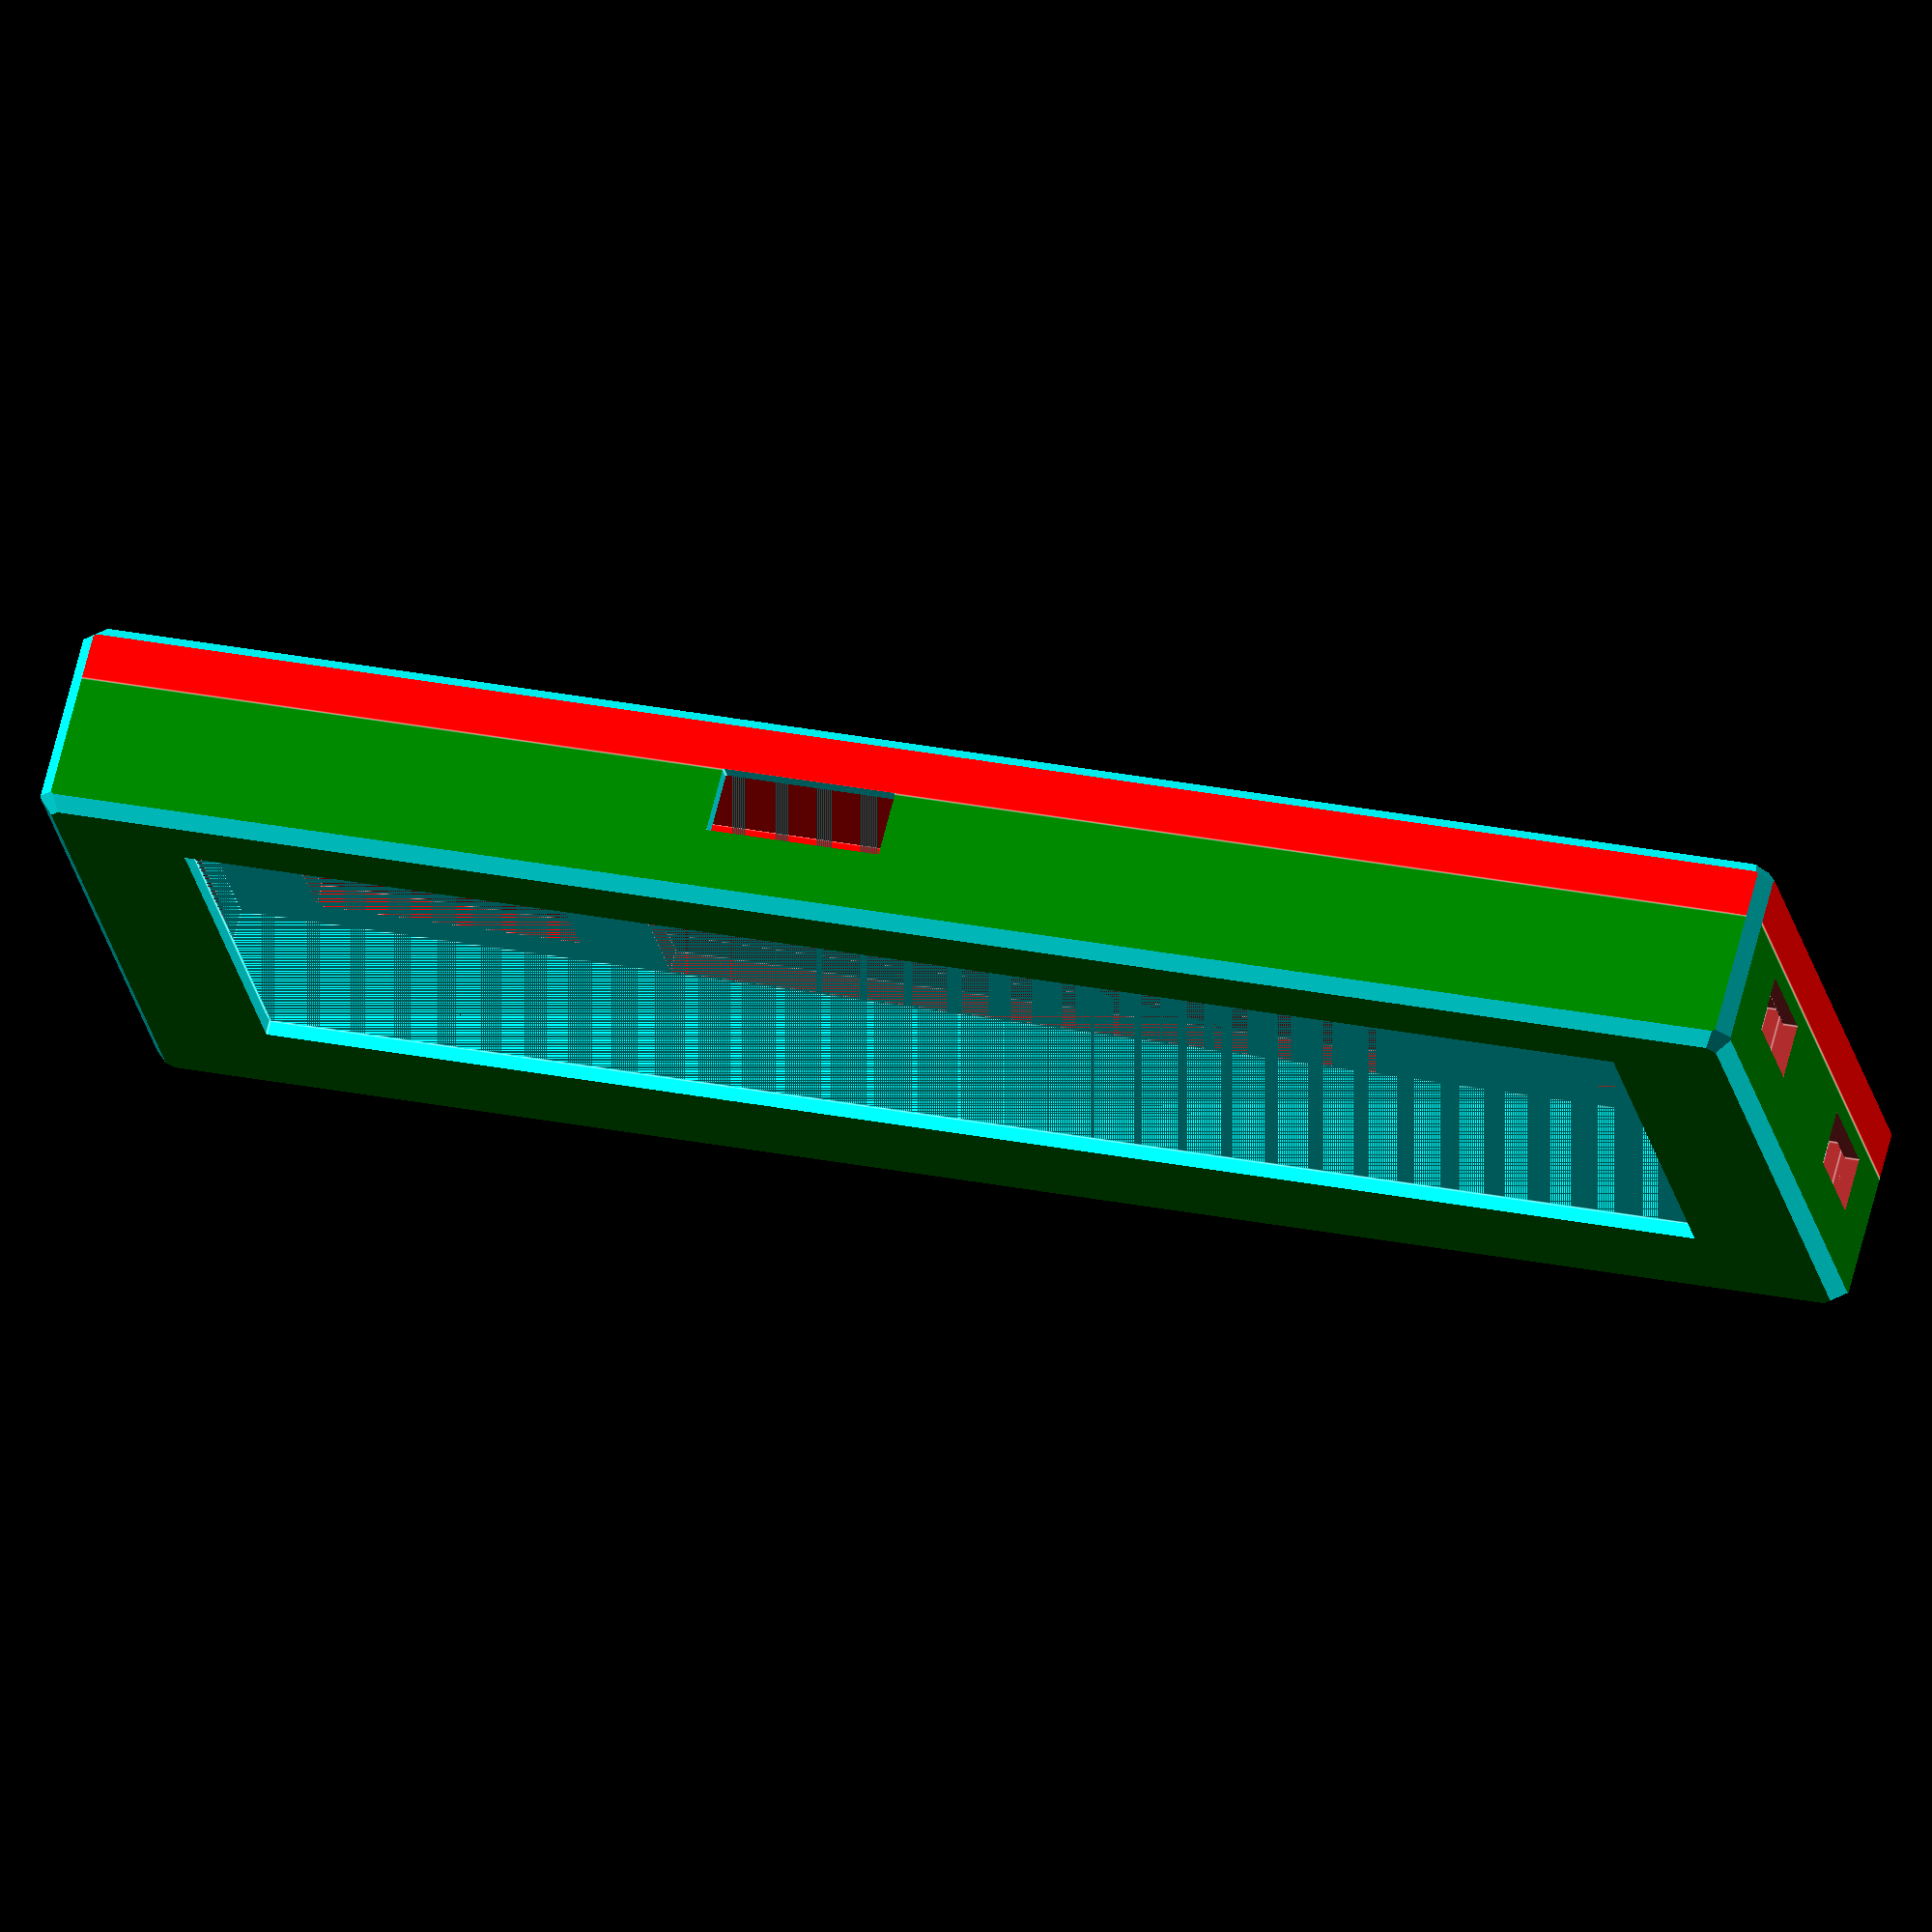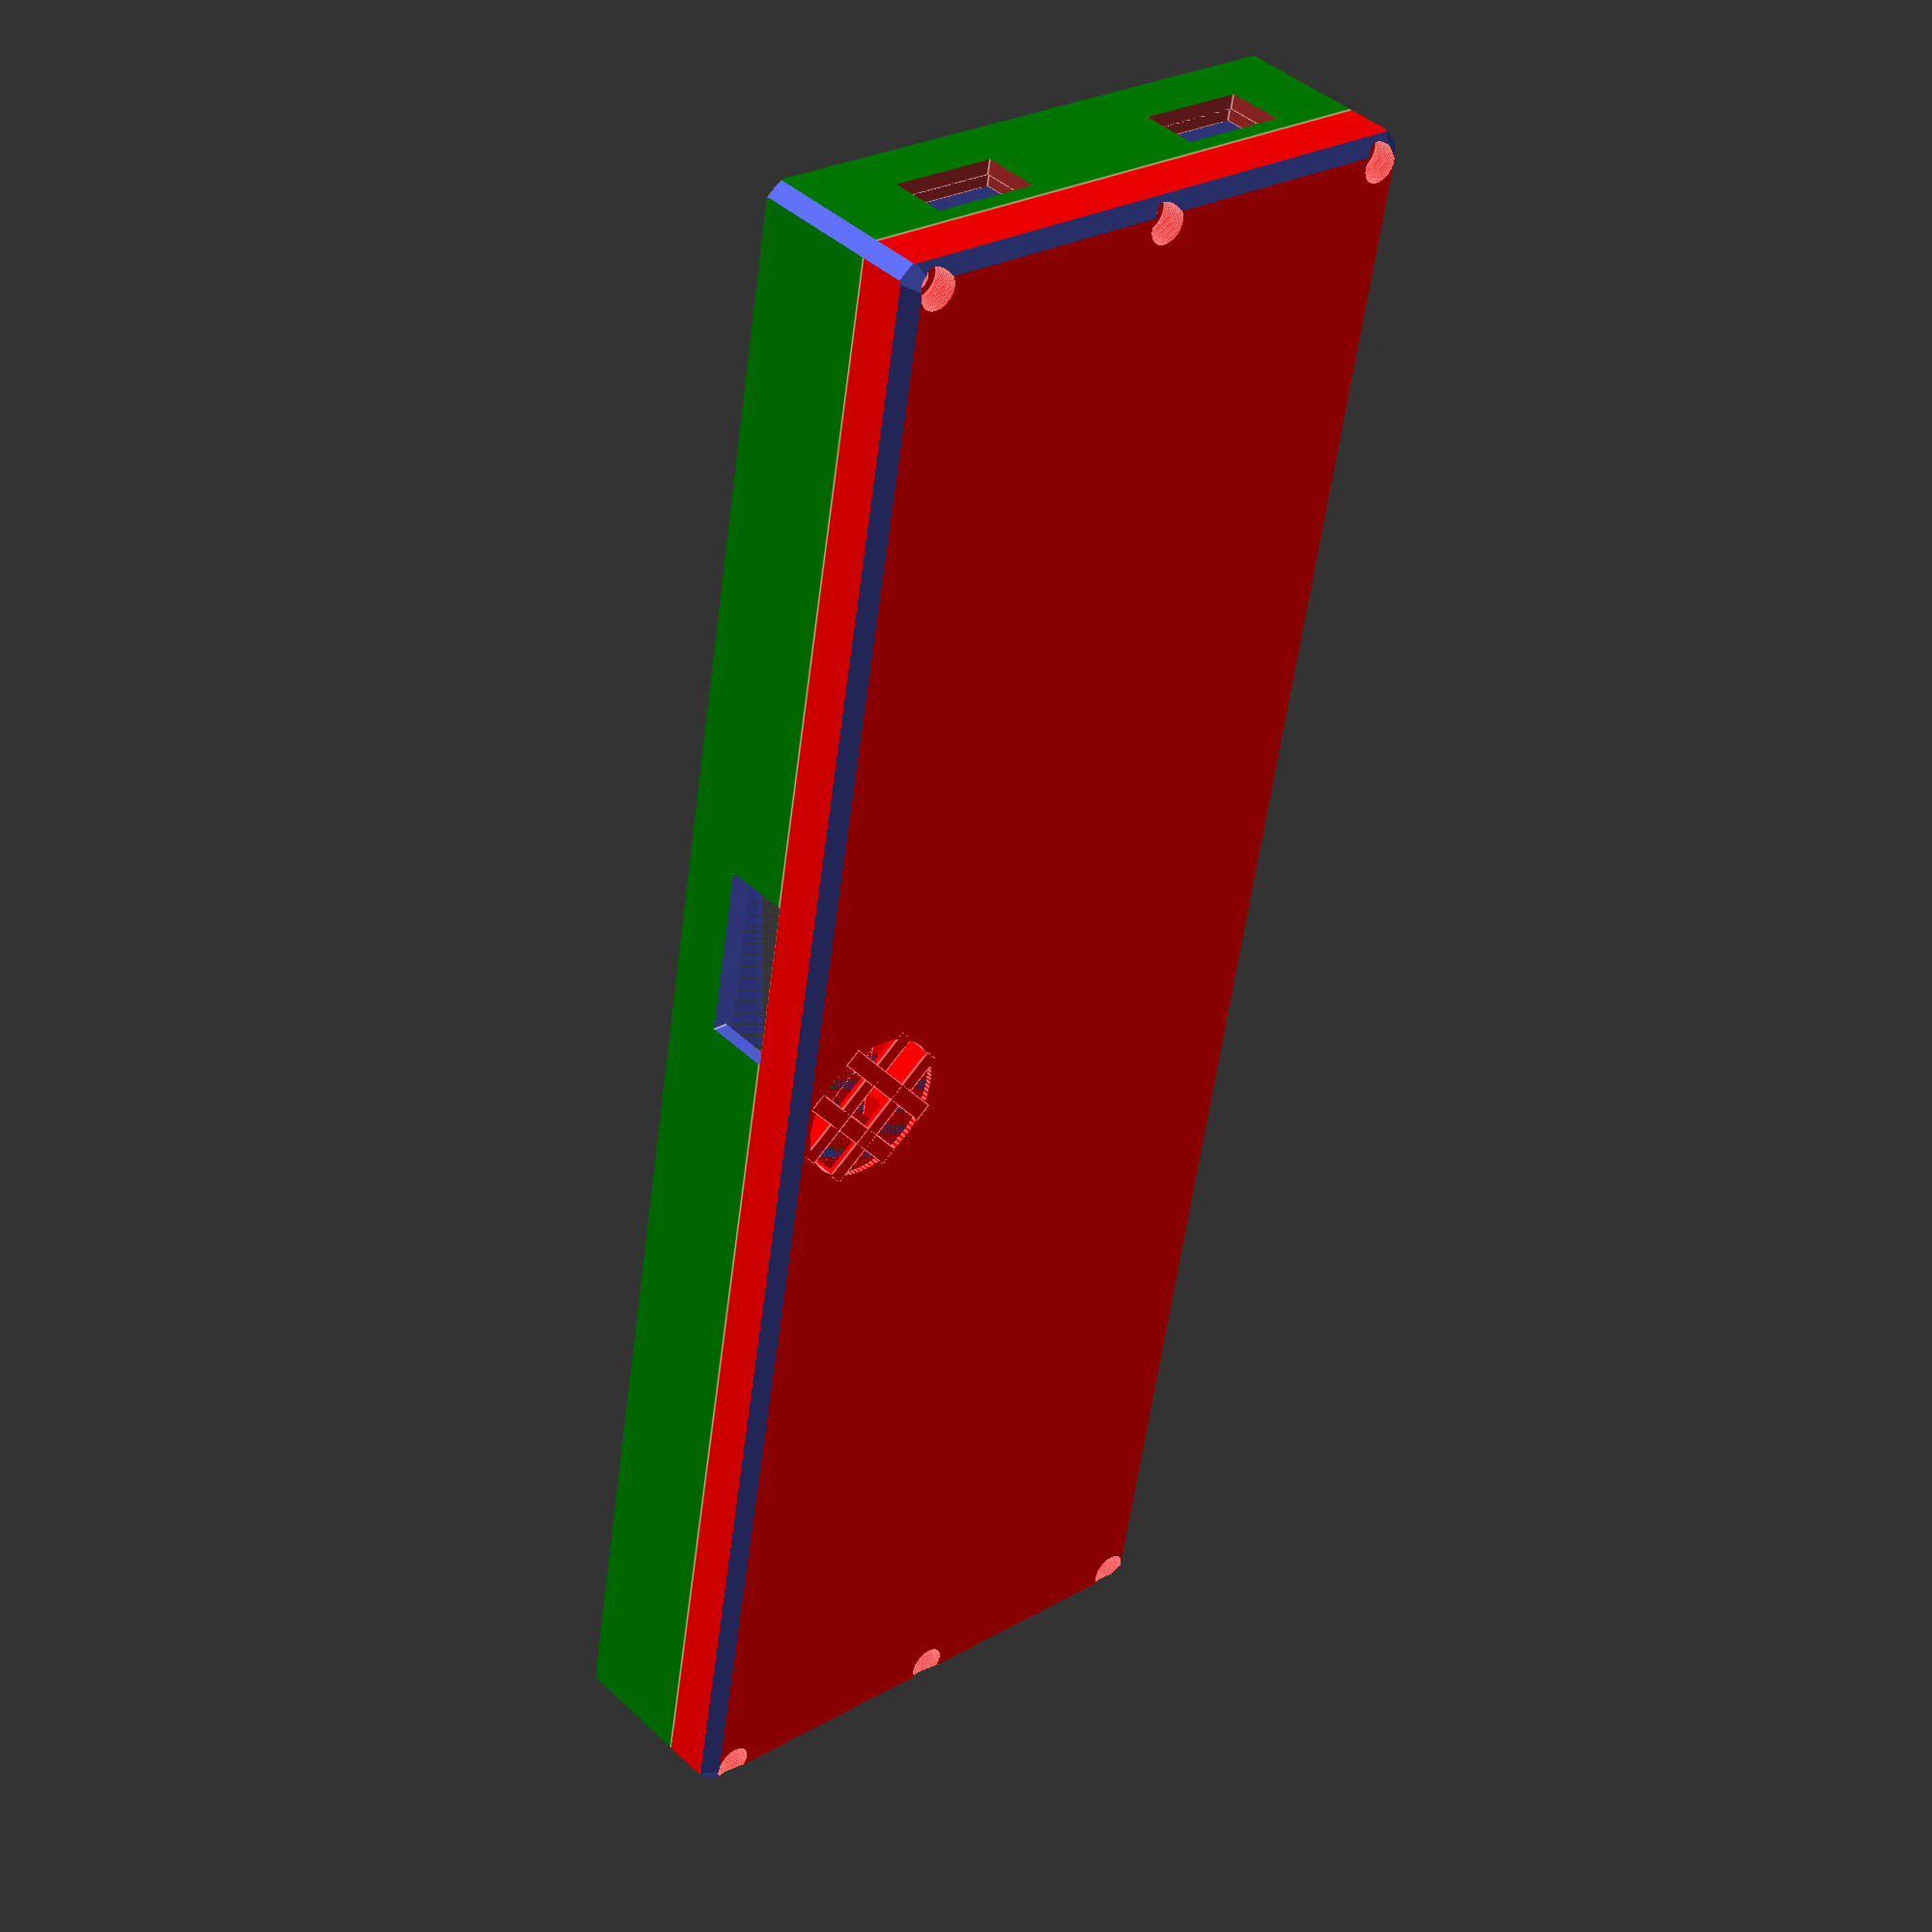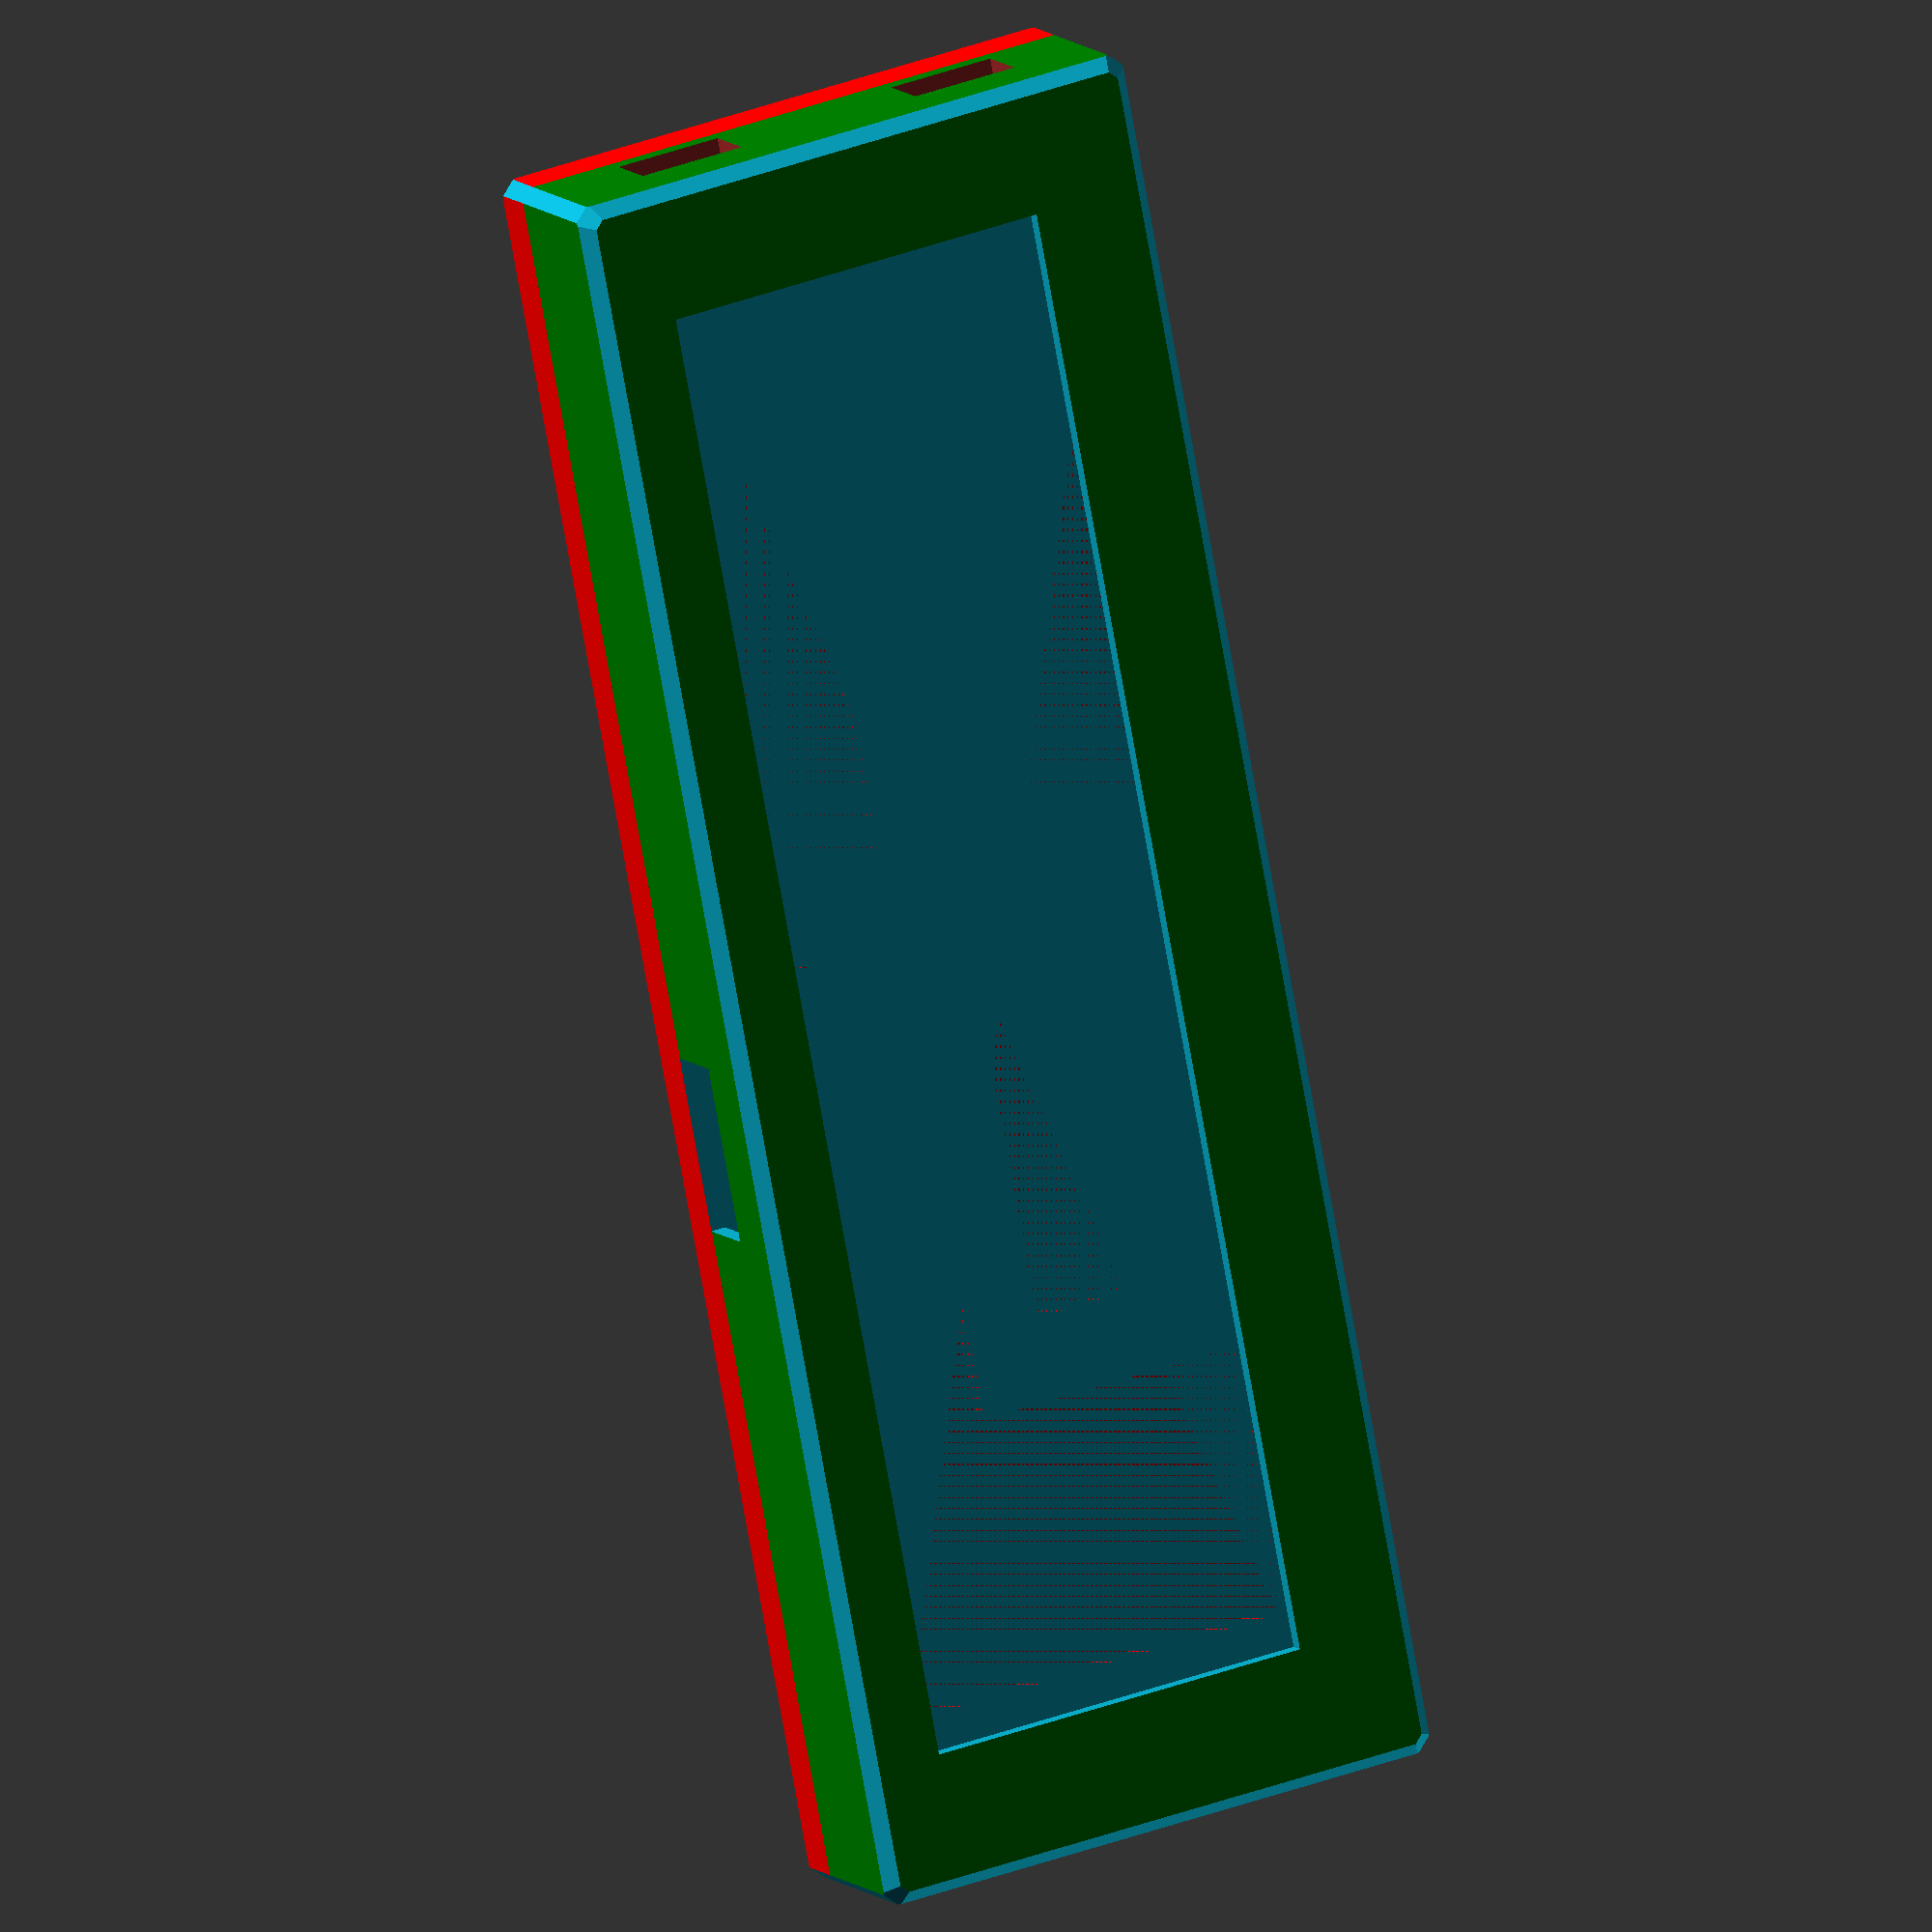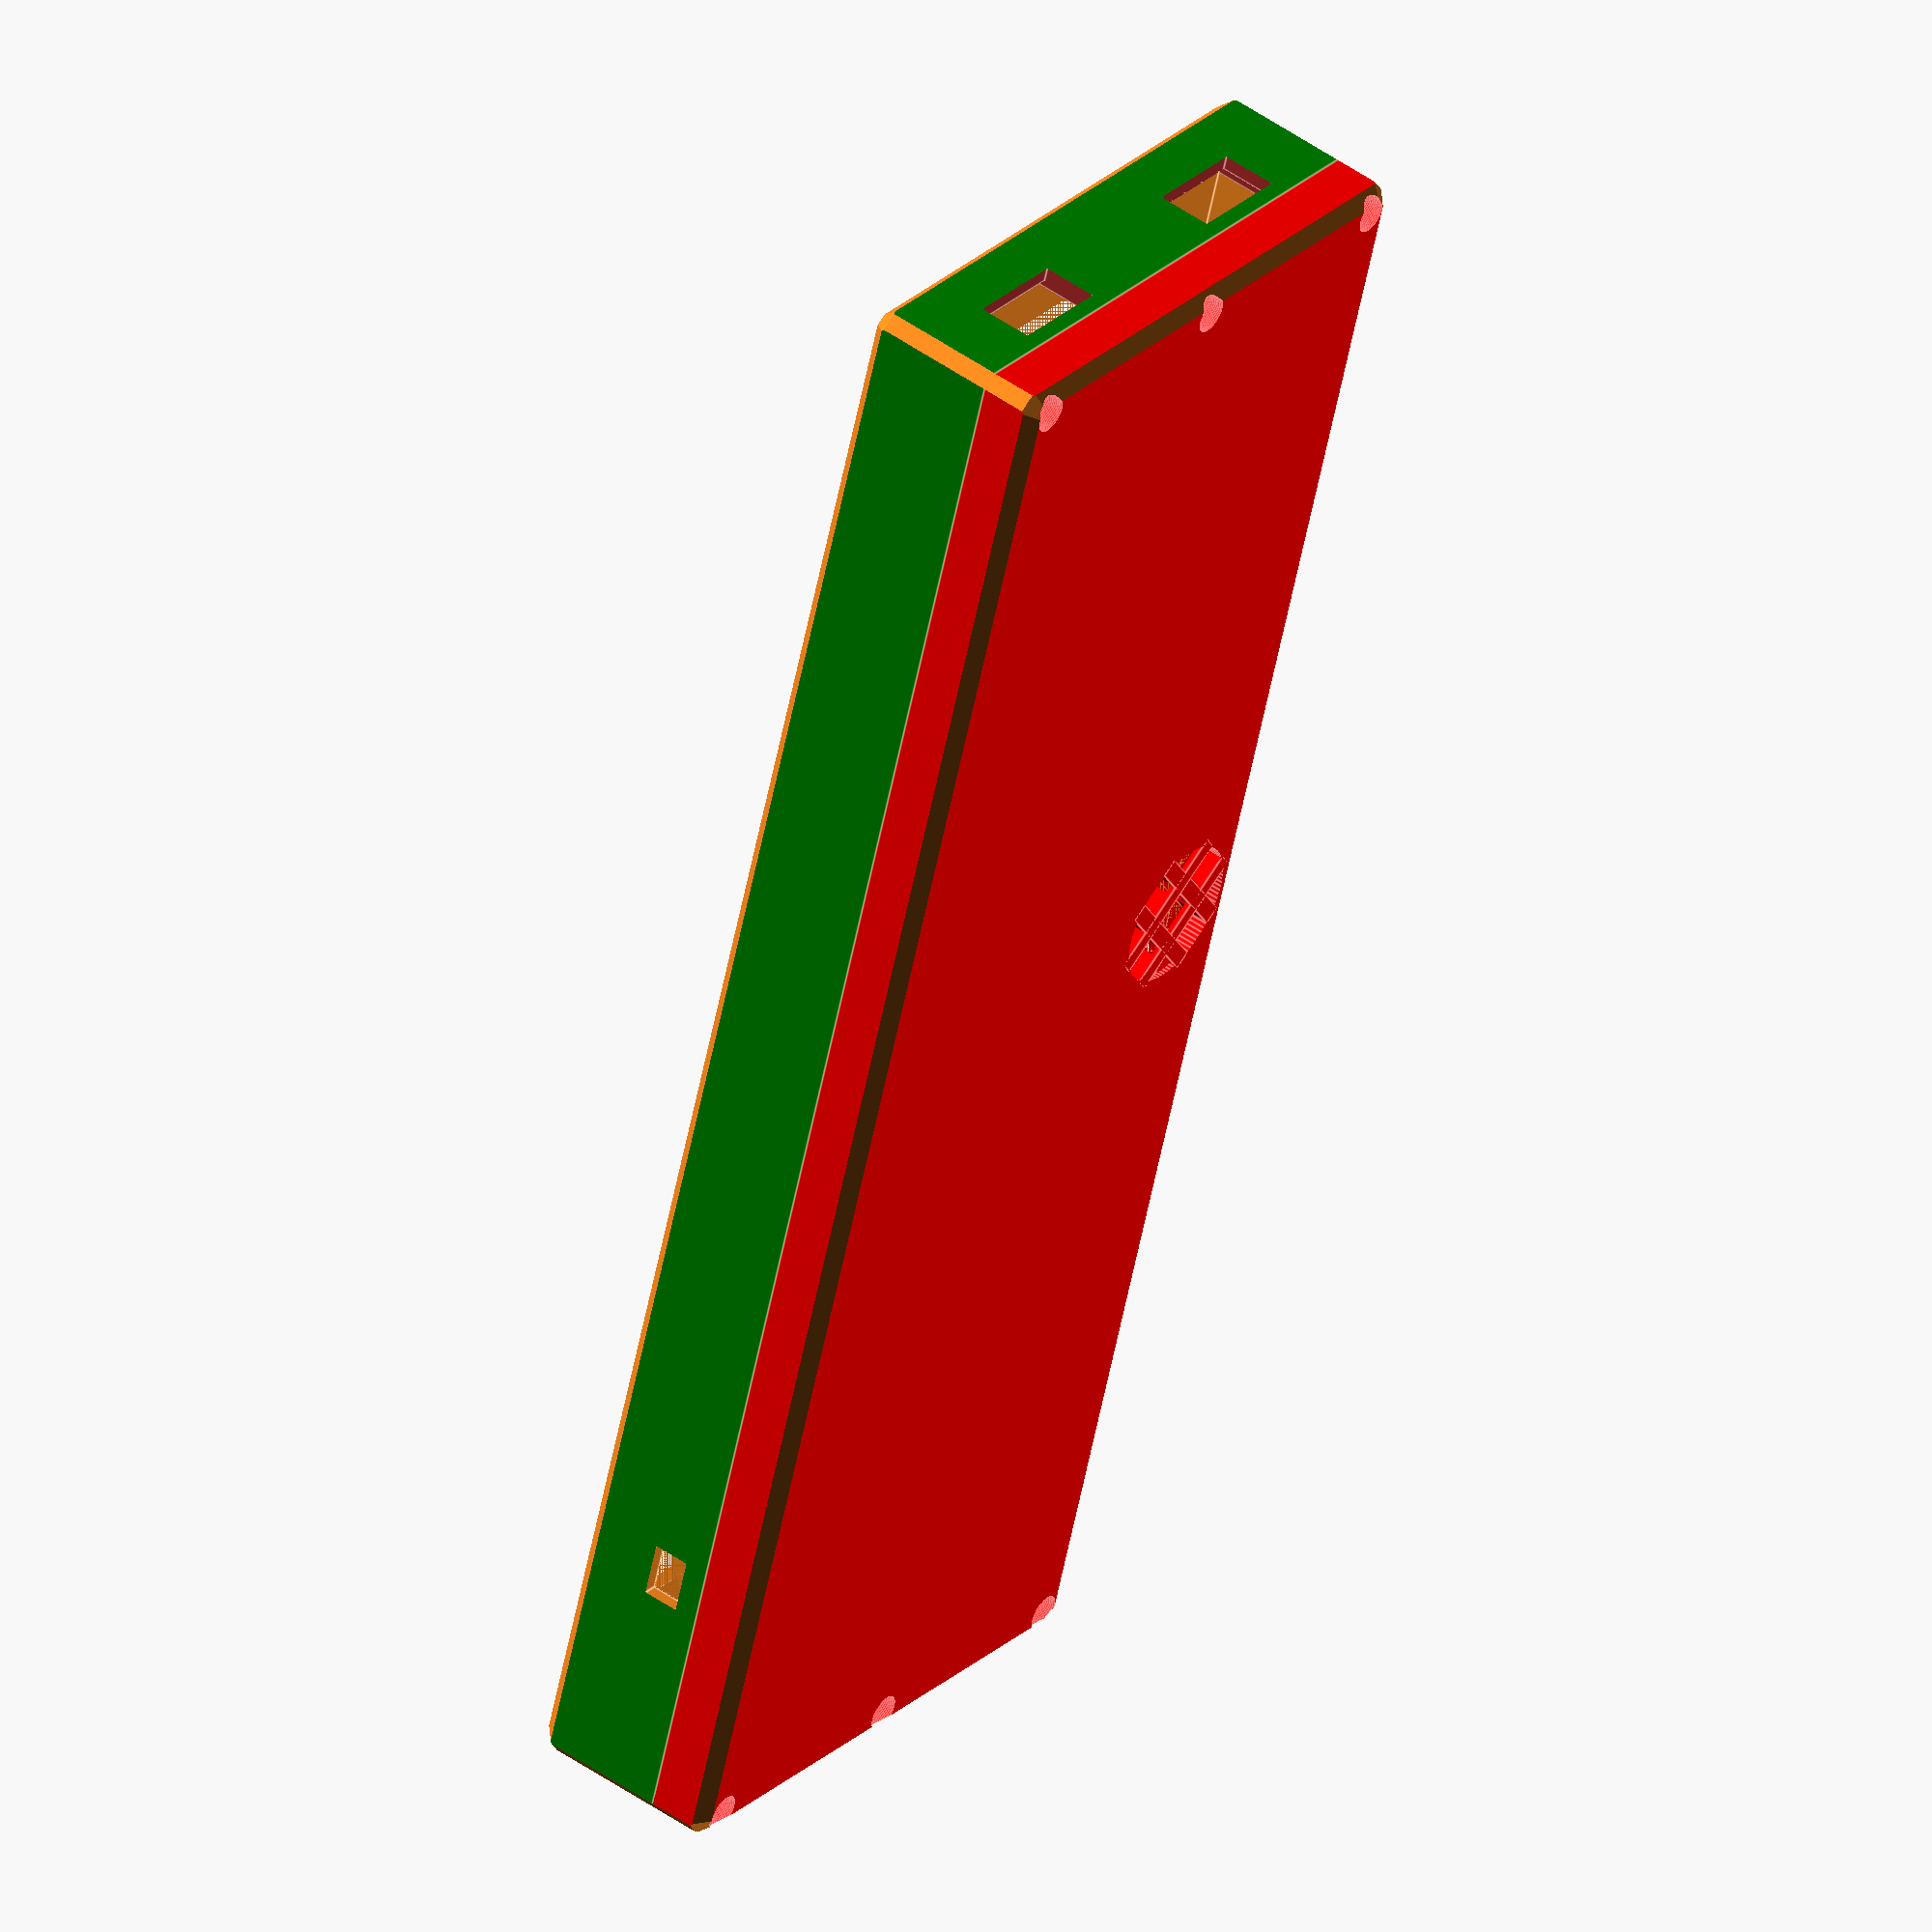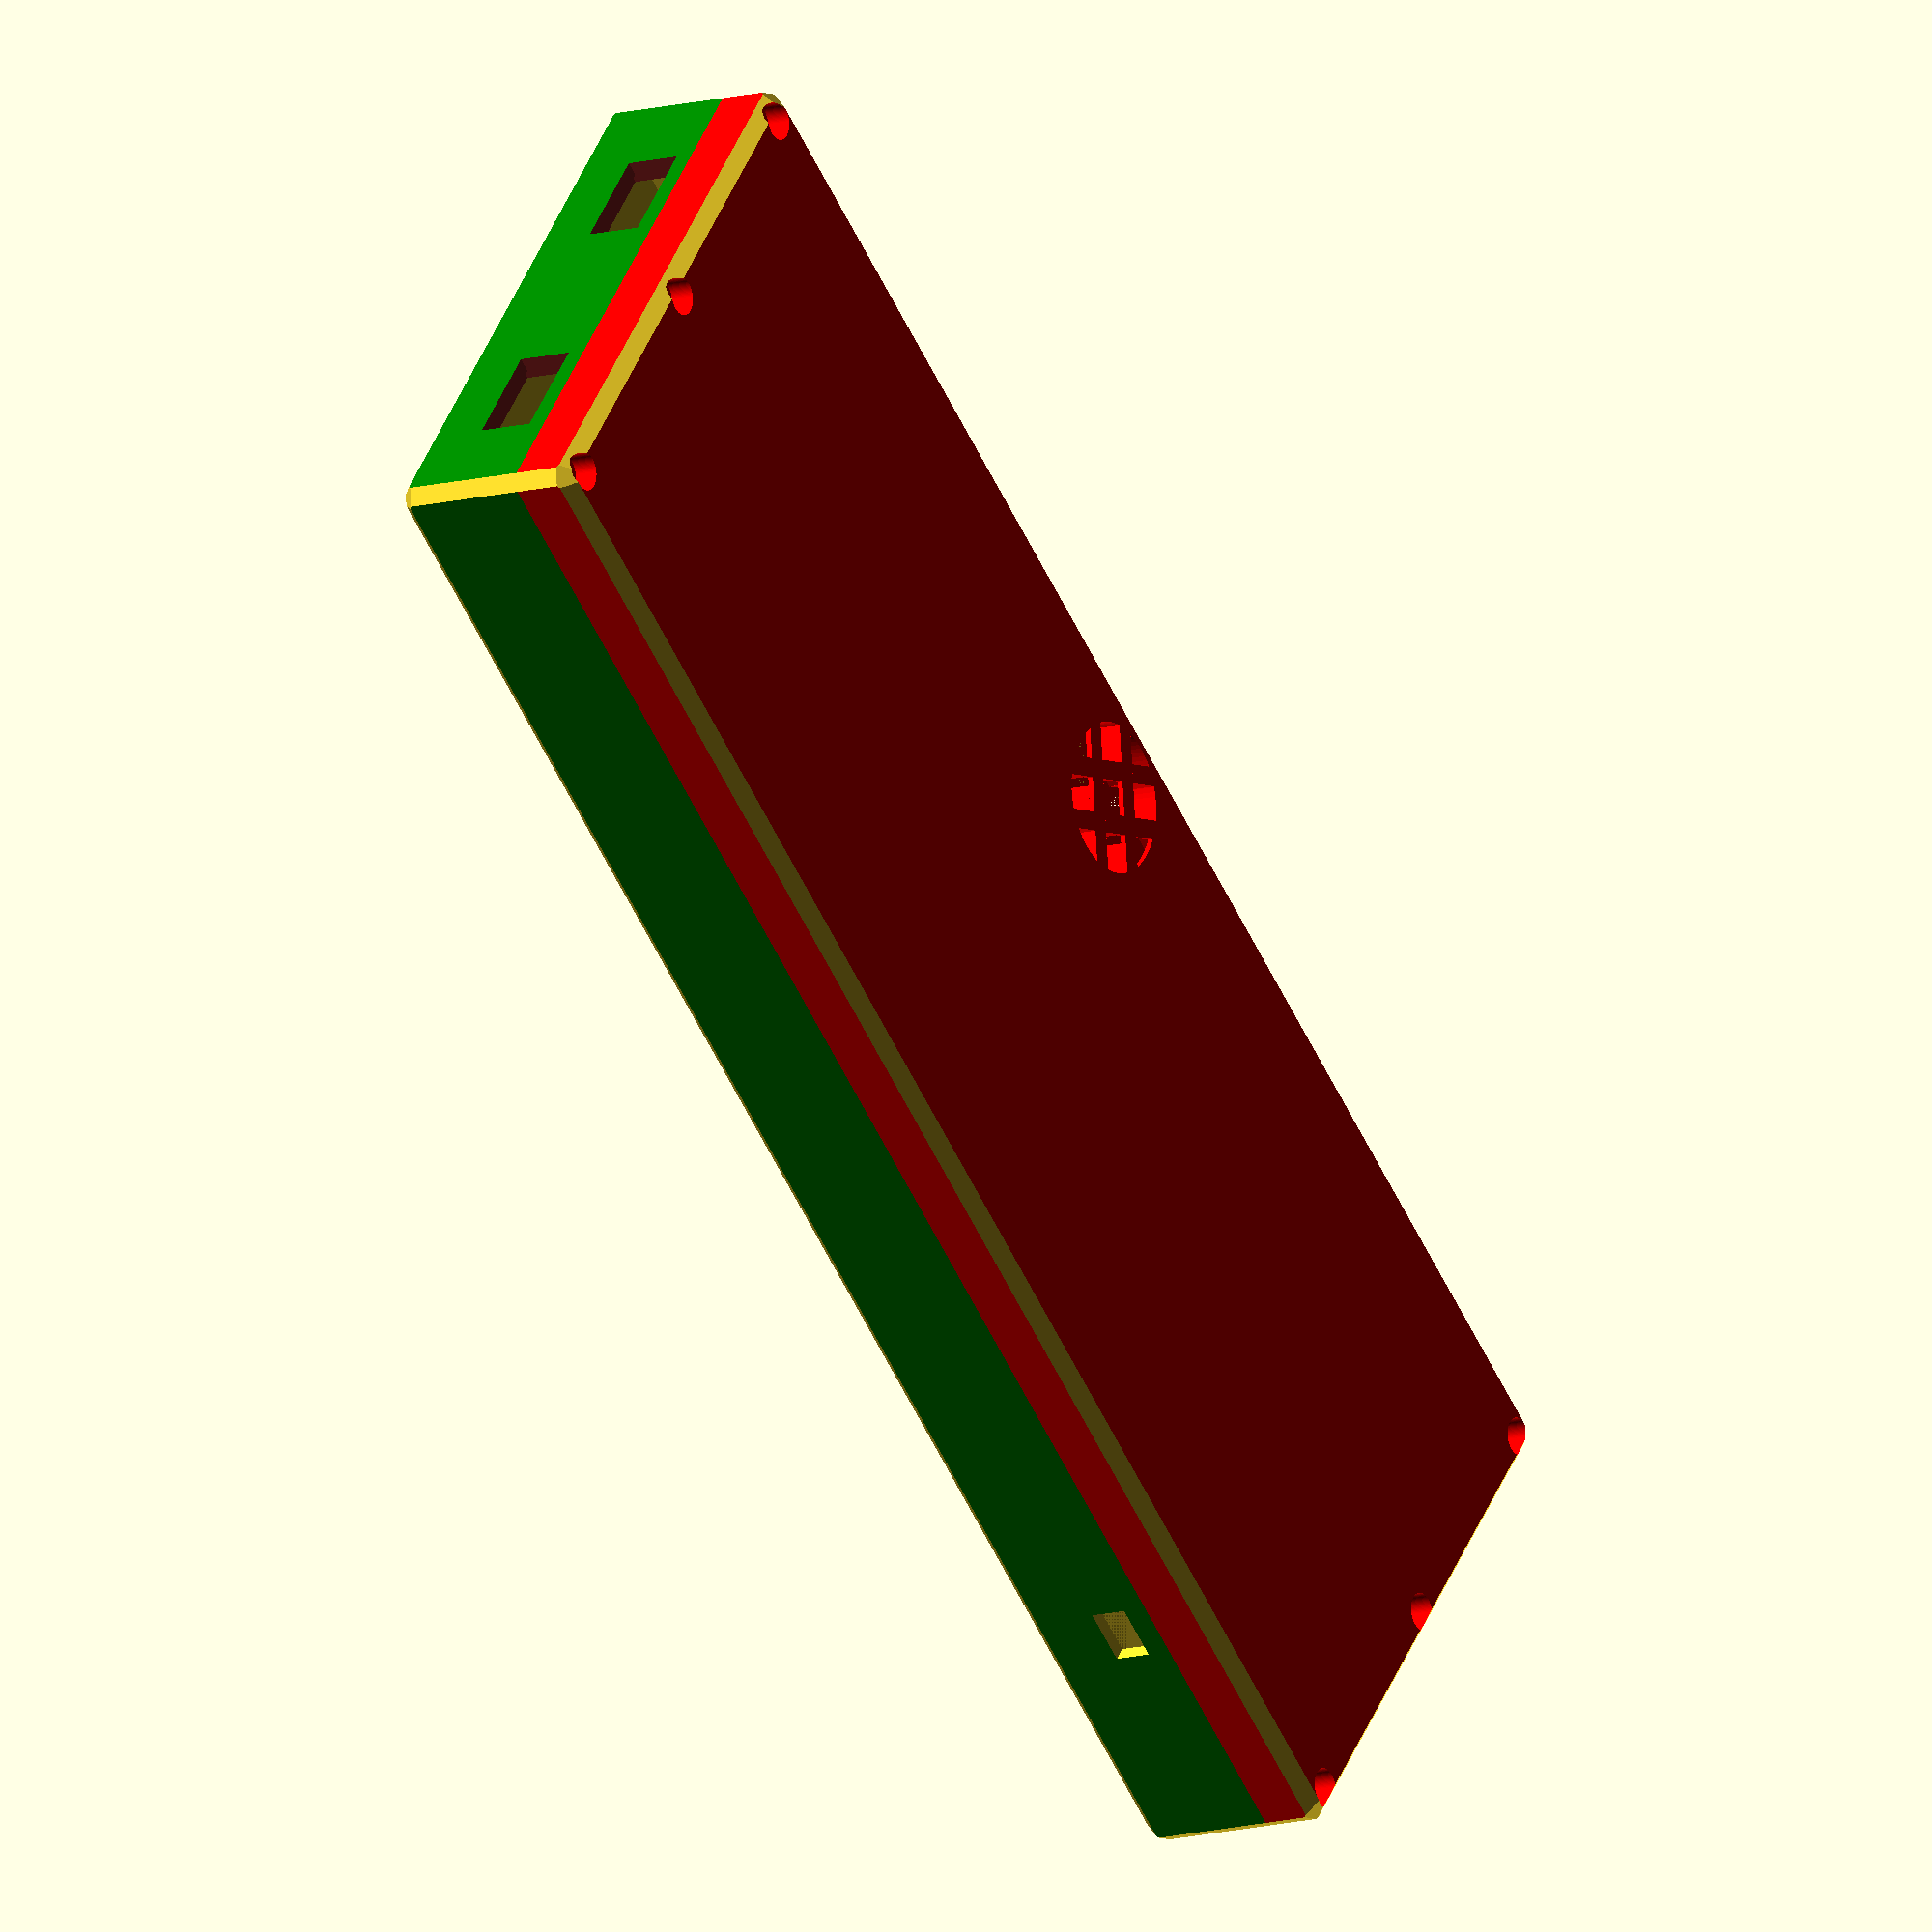
<openscad>
ESCAPE_HOLES = true;
BATTERY_THICKNESS = 4;
WALL_THICKNESS_FRONT_BACK = 0.8;
WALL_THICKNESS_LEFT_RIGHT = 0.8;
WALL_THICKNESS_TOP = 0.5;
WALL_THICKNESS_BOTTOM = 0.8;
BOARD_WIDTH = 88;
BOARD_HEIGHT = 30;
BOARD_DEPTH = 4.5 + BATTERY_THICKNESS;
CASE_HEIGHT_BOTTOM = 6.7;
CASE_HEIGHT_TOP = 0.8 + BATTERY_THICKNESS - 3;
BOARD_OVERSIZE = 0.4;
BUTTON_BASE_THICKNESS = 0.8;
BUTTON_ACTUATOR_LENGTH = 0.8;
BUTTON_ACTUATION = 0.6;
SCREW_HEAD_SIZE = 2; // non-oversized: 2
SCREW_HOLE_SIZE = 1.1; // non-oversized: 1.1
SCREW_THREAD_SIZE = 0.9; // non-oversized: 0.9
/* Anycubic Kossel settings
SCREW_HEAD_SIZE = 2.5; // non-oversized: 2
SCREW_HOLE_SIZE = 1.5; // non-oversized: 1.1
SCREW_THREAD_SIZE = 1; // non-oversized: 0.9
*/

REVERSE_MOUNT = true;

module button() {
    color("brown") {
        translate([0 - 4, 0, -1.5]) cube([4, 5.8, 3]);
        translate([0, 0 - 1.1 - 0.5, -2.5 - 0.5]) cube([BUTTON_BASE_THICKNESS + 0.01, 9, 6]);
    }
}

module button_mirrored() {
    color("brown") {
        translate([BUTTON_BASE_THICKNESS, 0, -1.5]) cube([4, 5.8, 3]);
        translate([-0.01, 0 - 1.1 - 0.5, -2.5 - 0.5]) cube([BUTTON_BASE_THICKNESS + 0.01, 9, 6]);
    }
}

module switch_and_button() {
    translate([0, 0 - 0.6 + 0.1, 0.6]) button();
}

module switch_and_button_mirrored() {
    translate([0, 0 - 0.6 + 0.1, 0.6]) button_mirrored();
}

module board() {
    body_width = BOARD_WIDTH + BOARD_OVERSIZE;
    body_height = BOARD_HEIGHT + BOARD_OVERSIZE;
    translate([0, 0, 2 + 0.15 + 1]) translate([0, 0, 0.5]) {
        // Buttons left
        translate([0, 4.6, 0]) switch_and_button();
        translate([0, 20.6, 0]) switch_and_button();
        translate([BUTTON_BASE_THICKNESS, 4.6, 0]) switch_and_button();
        translate([BUTTON_BASE_THICKNESS, 20.6, 0]) switch_and_button();
    }

    translate([BUTTON_BASE_THICKNESS + BUTTON_ACTUATOR_LENGTH, 0, 0]) {
        // Main body
        cube([body_width, body_height, BOARD_DEPTH]);
        // Display cutout
        if (REVERSE_MOUNT) {
            translate([0, 2.2, -2]) translate([4.61, 4.62 - 1, 0]) cube([78.78, 21.18, 2]);
        } else {
            translate([0, 2.2, -2]) translate([4.61, 4.62 - 0, 0]) cube([78.78, 21.18, 2]);
        }
        translate([0, 0, 2 + 0.15 + 1]) {
            // Antenna
            translate([39, 26, 0]) cube([3, 3, 4]);
            // USB-C port
            translate([45.5 - 0.25, 30, 0]) cube([9.5, 2, 3.6]);
            // Audio port
            // translate([41, 30 + 3, 2]) rotate([90, 0, 0]) cylinder(3, 0.75, 0.75, $fn=100);
            if (!REVERSE_MOUNT) {
                // Light sensor
                translate([33.5, 30, 0.25]) cube([3, 2, 1.5 + 0.5]);
            } else {
                // Light sensor 2
                translate([75.28, -2, 0.25]) cube([3, 2, 1.5 + 0.5]);
            }
            
            translate([0, 0, 0.5]) {
                // Buttons right
                translate([body_width, 4.6, 0]) switch_and_button_mirrored();
                translate([body_width, 20.6, 0]) switch_and_button_mirrored();
                translate([body_width + BUTTON_BASE_THICKNESS, 4.6, 0]) switch_and_button_mirrored();
                translate([body_width + BUTTON_BASE_THICKNESS , 20.6, 0]) switch_and_button_mirrored();
            }
        }
    }
}

module screw_thread() {
    cylinder(5, SCREW_THREAD_SIZE/2, SCREW_THREAD_SIZE/2, $fn=100);
    if (ESCAPE_HOLES) {
        translate([0, 0, 0.75 -0.1]) rotate([0, 90, 0]) cylinder(3, 0.75, 0.75, $fn=100);
    }
}

module screw_hole() {
    cylinder(100, SCREW_HOLE_SIZE/2, SCREW_HOLE_SIZE/2, $fn=100);
    translate([0, 0, 2]) cylinder(100, SCREW_HEAD_SIZE/2, SCREW_HEAD_SIZE/2, $fn=100);
}

module top_cover() {
    width = BOARD_WIDTH + BOARD_OVERSIZE + WALL_THICKNESS_LEFT_RIGHT * 2 + BUTTON_ACTUATOR_LENGTH * 2 + BUTTON_BASE_THICKNESS * 2;
    height = BOARD_HEIGHT + BOARD_OVERSIZE + WALL_THICKNESS_FRONT_BACK * 2;
    depth = CASE_HEIGHT_TOP /* board */ + 1 /* magnet */ + WALL_THICKNESS_TOP;
    mic_pos = [width / 2 - 1.5, height - (8 + 1 - 4), CASE_HEIGHT_TOP];
    difference() {
        cube([width, height, depth]);
        union() {
            // microphone grid hole
            translate(mic_pos) mic_hole();
            if (REVERSE_MOUNT) {
                // magnet detent
                translate([width / 2 - 41/2, 1, CASE_HEIGHT_TOP]) cube([41, 13, 1.2]);
                // weight reduction
                translate([7, 3, CASE_HEIGHT_TOP]) {
                    difference() {
                        cube([width - 14, height - 6, 1.2]);
                        translate([(width - 14 - 50) / 2, 0, 0]) cube([50, 15, 1.2]);
                    }
                }
            } else {
                // magnet detent
                translate([width / 2 - 41/2, height / 2 - 13/2, CASE_HEIGHT_TOP]) cube([41, 13, 1.2]);
                // weight reduction
                translate([7, 3, CASE_HEIGHT_TOP]) {
                    difference() {
                        cube([width - 14, height - 6, 1.2]);
                        translate([(width - 14 - 50) / 2, (height - 6 - 20) / 2, 0]) cube([50, 20, 1.2]);
                    }
                }
            }
            // screw holes
            translate([1.25, 1.7, 0]) screw_hole();
            translate([1.25, height / 2, 0]) screw_hole();
            translate([1.25, height - 1.7, 0]) screw_hole();
            translate([width - 1.25, 1.7, 0]) screw_hole();
            translate([width - 1.25, height / 2, 0]) screw_hole();
            translate([width - 1.25, height - 1.7, 0]) screw_hole();
        };
    }
    // microphone grid
    difference() {
        translate(mic_pos) grid(WALL_THICKNESS_TOP + 1);
        // weight reduction
        translate([7, 3, CASE_HEIGHT_TOP]) {
            difference() {
                cube([width - 14, height - 6, 1.2]);
                translate([(width - 14 - 50) / 2, (height - 6 - 20) / 2, 0]) cube([50, 20, 1.2]);
            }
        }
    }
}

module bottom_shell() {
    width = BOARD_WIDTH + BOARD_OVERSIZE + WALL_THICKNESS_LEFT_RIGHT * 2 + BUTTON_ACTUATOR_LENGTH * 2 + BUTTON_BASE_THICKNESS * 2;
    height = BOARD_HEIGHT + BOARD_OVERSIZE + WALL_THICKNESS_FRONT_BACK * 2;
    difference() {
        // bottom shell
        cube([width, height, WALL_THICKNESS_BOTTOM + CASE_HEIGHT_BOTTOM]);
        translate([0, 0, WALL_THICKNESS_BOTTOM + CASE_HEIGHT_BOTTOM - 4]) {
            // screw holes (4mm deep)
            translate([1.25, 1.7, 0]) screw_thread();
            translate([1.25, height / 2, 0]) screw_thread();
            translate([1.25, height - 1.7, 0]) screw_thread();
            translate([width - 1.25, 1.7, 0]) rotate([0, 0, 180]) screw_thread();
            translate([width - 1.25, height / 2, 0]) rotate([0, 0, 180]) screw_thread();
            translate([width - 1.25, height - 1.7, 0]) rotate([0, 0, 180]) screw_thread();
        }
    }
}

module grid_bar(height) {
    translate([-4, -0.5, 0]) cube([8, 1, height]);
}

module grid(height) {
    translate([-1, 1, 0]) rotate([0, 0, 45]) grid_bar(height);
    translate([1, -1, 0]) rotate([0, 0, 45]) grid_bar(height);
    translate([-1,-1, 0]) rotate([0, 0, -45]) grid_bar(height);
    translate([1, 1, 0]) rotate([0, 0, -45]) grid_bar(height);
}

module mic_hole() {
    cylinder(2, 4, 4, $fn=100);
}

module taper_bar() {
    cube([100, 100, 1], center=true);
}

module taper_shell() {
    width = BOARD_WIDTH + BOARD_OVERSIZE + WALL_THICKNESS_LEFT_RIGHT * 2 + BUTTON_ACTUATOR_LENGTH * 2 + BUTTON_BASE_THICKNESS * 2;
    height = BOARD_HEIGHT + BOARD_OVERSIZE + WALL_THICKNESS_FRONT_BACK * 2;
    depth = CASE_HEIGHT_TOP + 1 + WALL_THICKNESS_TOP + CASE_HEIGHT_BOTTOM + WALL_THICKNESS_BOTTOM;
    
    translate([width/2, 0, 0]) rotate([-45, 0, 0]) taper_bar();
    translate([width/2, height, 0]) rotate([45, 0, 0]) taper_bar();
    translate([0, height/2, 0]) rotate([0, 45, 0]) taper_bar();
    translate([width, height/2, 0]) rotate([0, -45, 0]) taper_bar();

    translate([0, 0, depth]) {
        translate([width/2, 0, 0]) rotate([45, 0, 0]) taper_bar();
        translate([width/2, height, 0]) rotate([-45, 0, 0]) taper_bar();
        translate([0, height/2, 0]) rotate([0, -45, 0]) taper_bar();
        translate([width, height/2, 0]) rotate([0, 45, 0]) taper_bar();

        translate([0, 0, 0]) translate([0.25, 0.25, -0.25]) rotate([45, 0, -45]) taper_bar();
        translate([0, height, 0]) translate([0.25, -0.25, -0.25]) rotate([-45, 0, 45]) taper_bar();
        translate([width, 0, 0]) translate([-0.25, 0.25, -0.25]) rotate([45, 0, 45]) taper_bar();
        translate([width, height, 0]) translate([-0.25, -0.25, -0.25]) rotate([-45, 0, -45]) taper_bar();
    }

    translate([0, 0, depth/2]) rotate([90, 0, -45]) taper_bar();
    translate([0, height, depth/2]) rotate([90, 0, 45]) taper_bar();
    translate([width, height, depth/2]) rotate([90, 0, -45]) taper_bar();
    translate([width, 0, depth/2]) rotate([90, 0, 45]) taper_bar();

    translate([0, 0, 0]) translate([0.25, 0.25, 0.25]) rotate([-45, 0, -45]) taper_bar();
    translate([0, height, 0]) translate([0.25, -0.25, 0.25]) rotate([45, 0, 45]) taper_bar();
    translate([width, 0, 0]) translate([-0.25, 0.25, 0.25]) rotate([-45, 0, 45]) taper_bar();
    translate([width, height, 0]) translate([-0.25, -0.25, 0.25]) rotate([45, 0, -45]) taper_bar();
}

module case(top ,bottom) {
    difference() {
        bottom_shell_height = WALL_THICKNESS_BOTTOM + CASE_HEIGHT_BOTTOM;
        union() {
            if (bottom) { color("green") bottom_shell(); }
            if (top) { translate([0, 0, bottom_shell_height]) color("red") top_cover(); }
        }
        translate([WALL_THICKNESS_LEFT_RIGHT, WALL_THICKNESS_FRONT_BACK, WALL_THICKNESS_BOTTOM]) board();
    }
}
/*
    translate([WALL_THICKNESS_LEFT_RIGHT, WALL_THICKNESS_FRONT_BACK, WALL_THICKNESS_TOP]) color("white") board();
*/

module button_real() {
    color("brown") {
        translate([4, 2.5, 0]) {
            translate([-4, -2.5, 0]) cube([8, 5, BUTTON_BASE_THICKNESS]);
            translate([-2.8, -1.3, BUTTON_BASE_THICKNESS]) cube([5.8 - 0.2, 3 - 0.4, WALL_THICKNESS_LEFT_RIGHT + BUTTON_ACTUATOR_LENGTH /*+ BOARD_OVERSIZE/2*/]);
        }
/*
        translate([0, -2.8, -1.3]) cube([2, 5.8 - 0.2, 3 - 0.4]);
        translate([2, -4, -2.5]) cube([BUTTON_BASE_THICKNESS, 8, 5]);
        */
    }
}
 
//scale([0.93, 0.95, 1]) rotate([0, 90, 0]) button_real();

translate([0, 0, -(CASE_HEIGHT_BOTTOM + WALL_THICKNESS_BOTTOM)]) difference() {
    case(true, true);
    taper_shell();
}

module button_row() {
    for (i = [0 : 4]) {
        translate([i * 10, 0, 0]) button_real();
        if (i < 4) {
            translate([i * 10 + 8, 2.5 - 0.36, 0]) cube([2, 0.7, 0.7]);
        }
    }
}

module buttons() {
    for (i = [0 : 4]) {
        translate([0, i * 7, 0]) button_row();

        if (i < 4) {
            for (j = [0 : 4]) {
                translate([j * 10 + 4 - 0.35, i * 7 + 5, 0]) cube([0.7, 2, 0.7]);
            }
        }
    }
}

//buttons();
</openscad>
<views>
elev=113.5 azim=192.0 roll=345.9 proj=o view=edges
elev=319.0 azim=279.8 roll=318.8 proj=p view=edges
elev=350.1 azim=101.1 roll=155.3 proj=o view=wireframe
elev=310.9 azim=107.9 roll=308.0 proj=o view=edges
elev=12.2 azim=39.6 roll=303.6 proj=o view=wireframe
</views>
